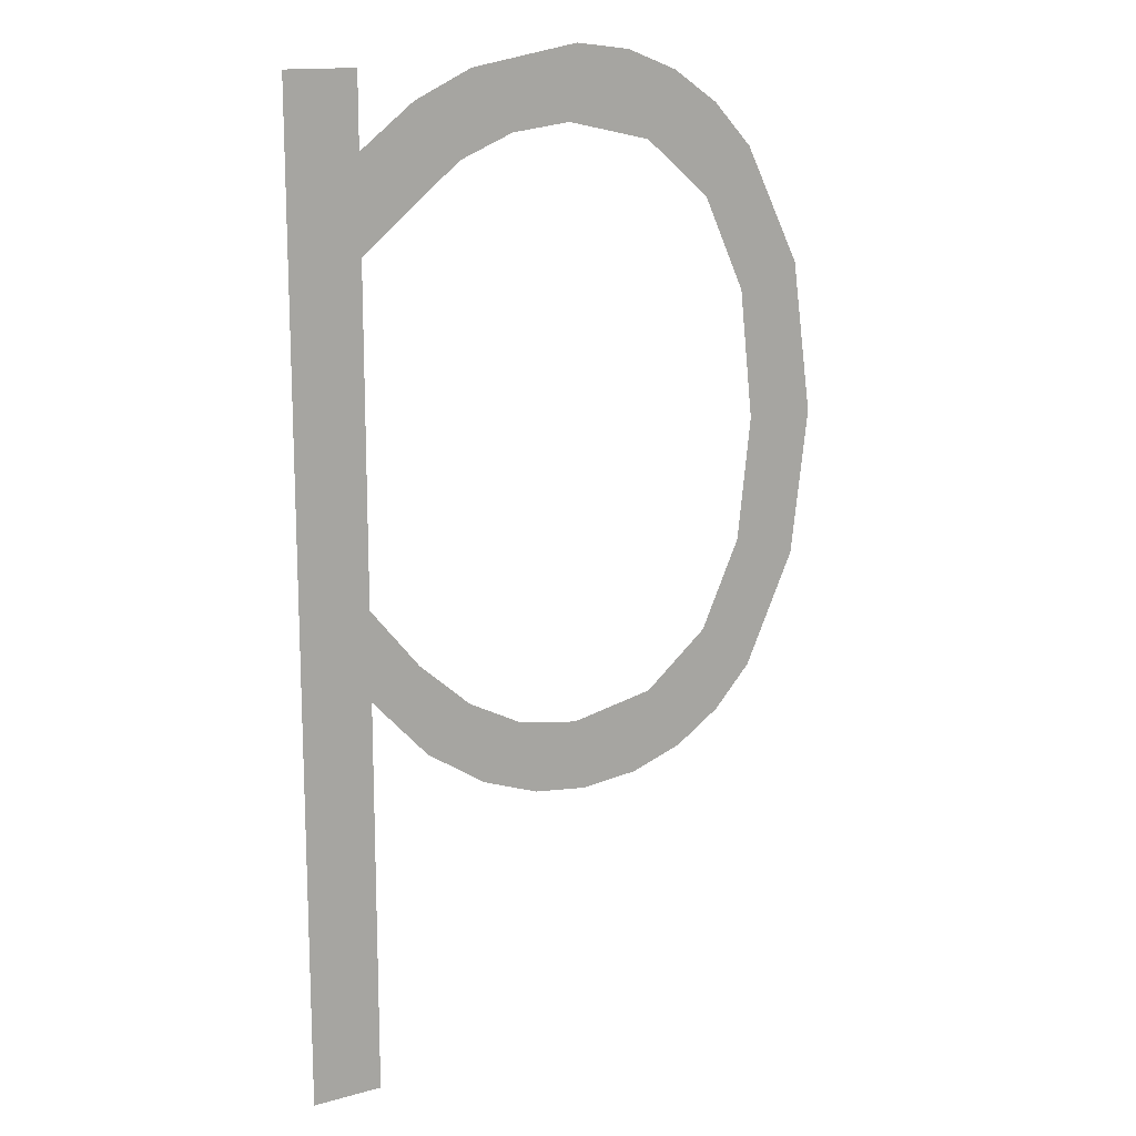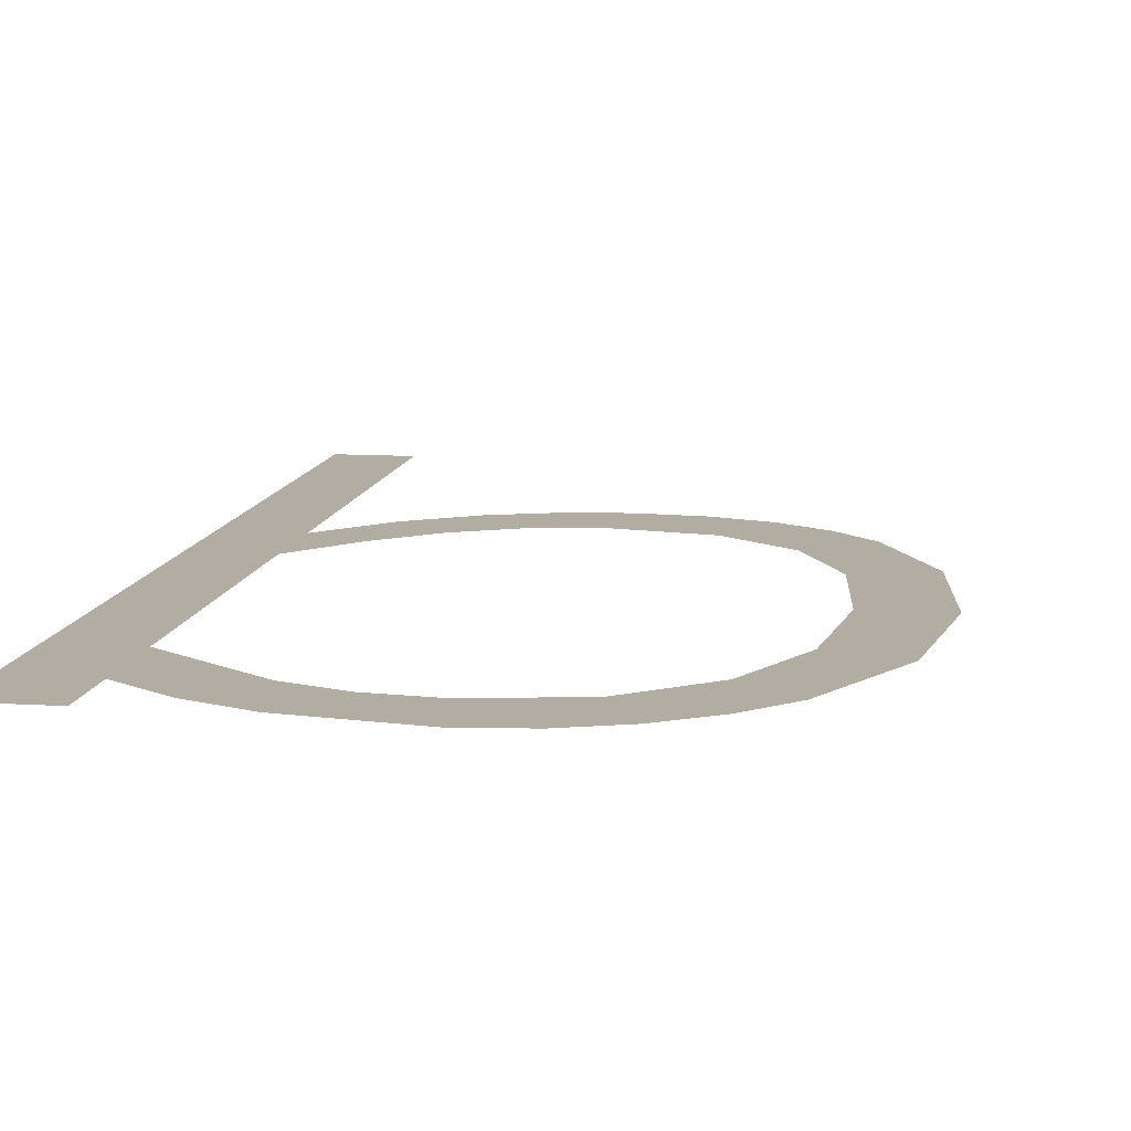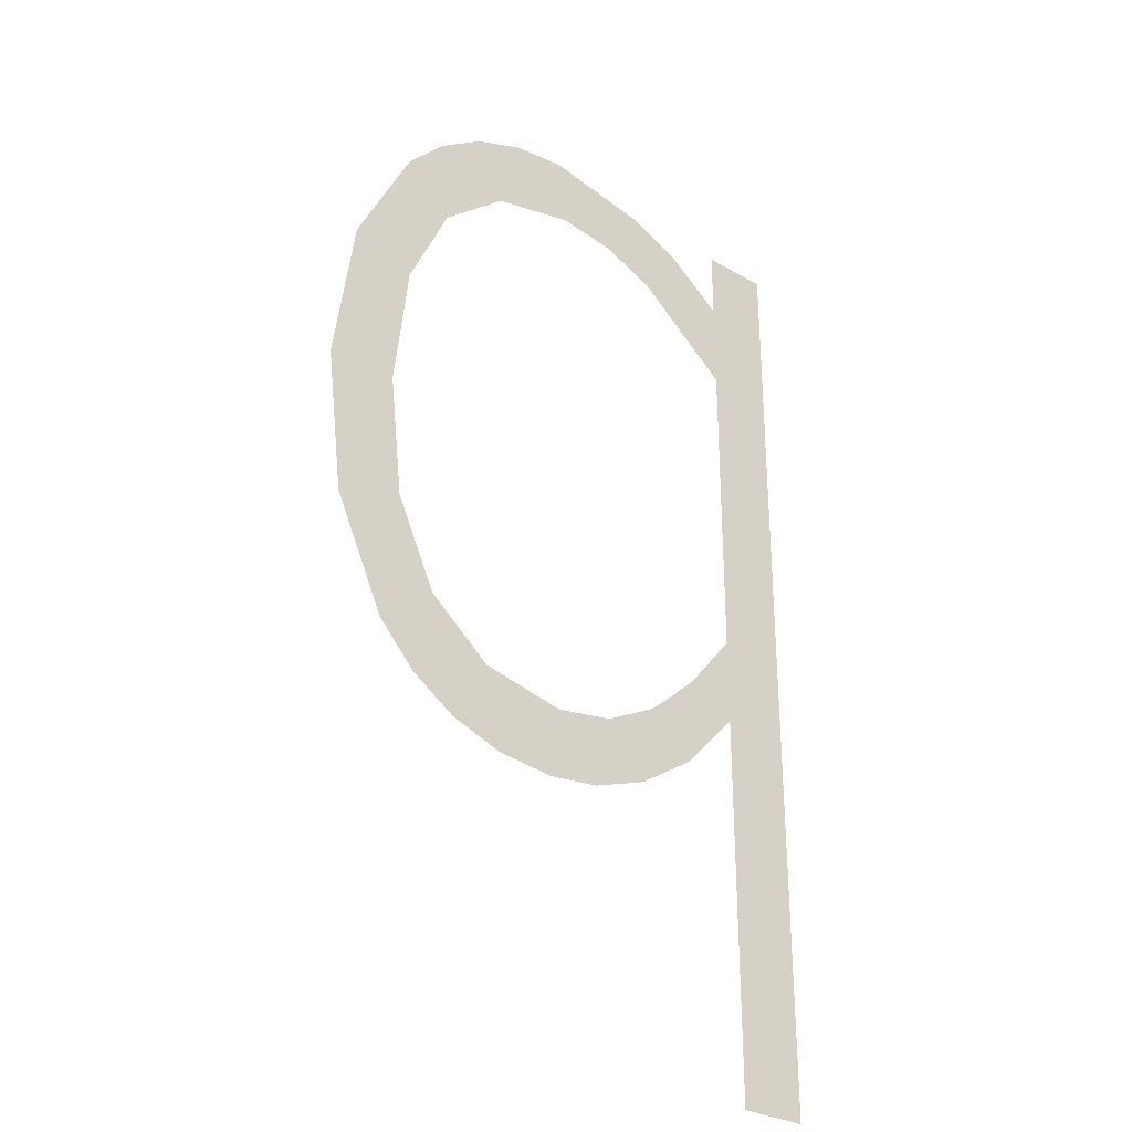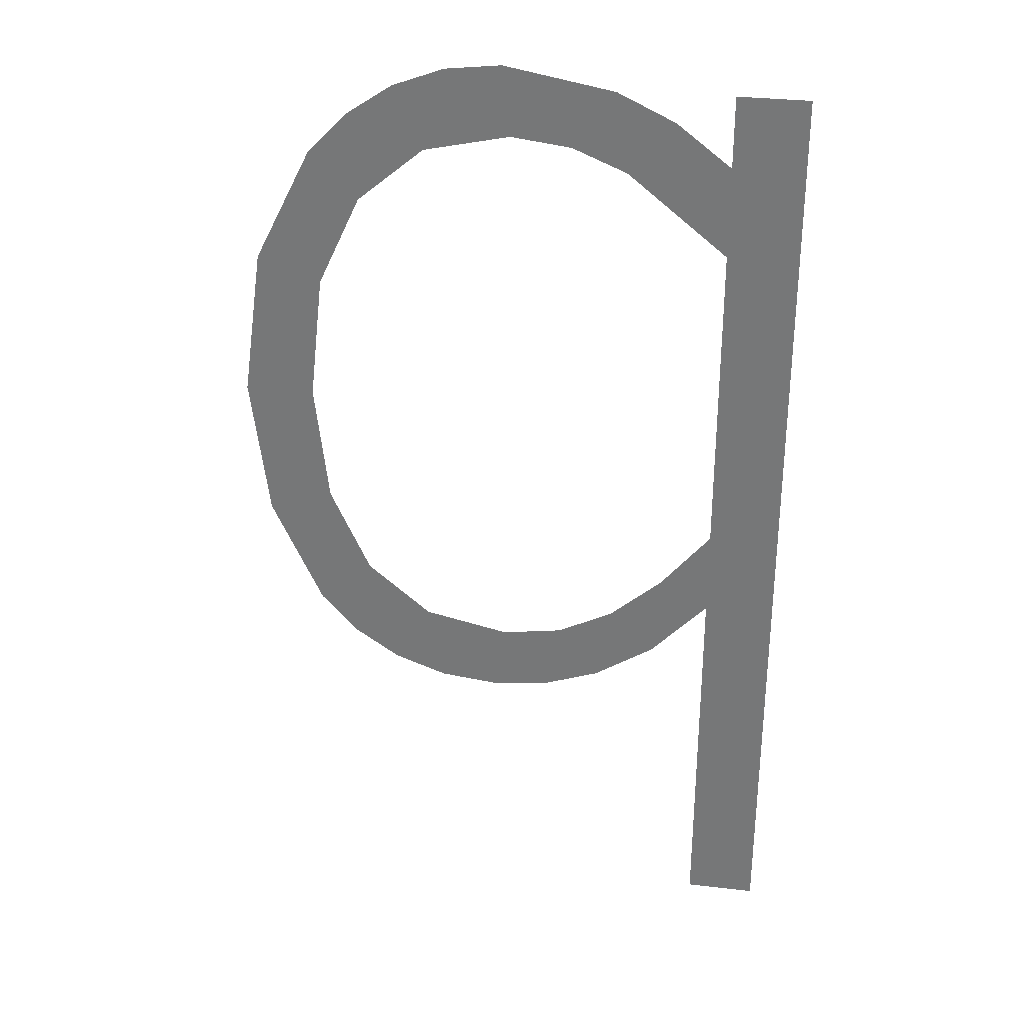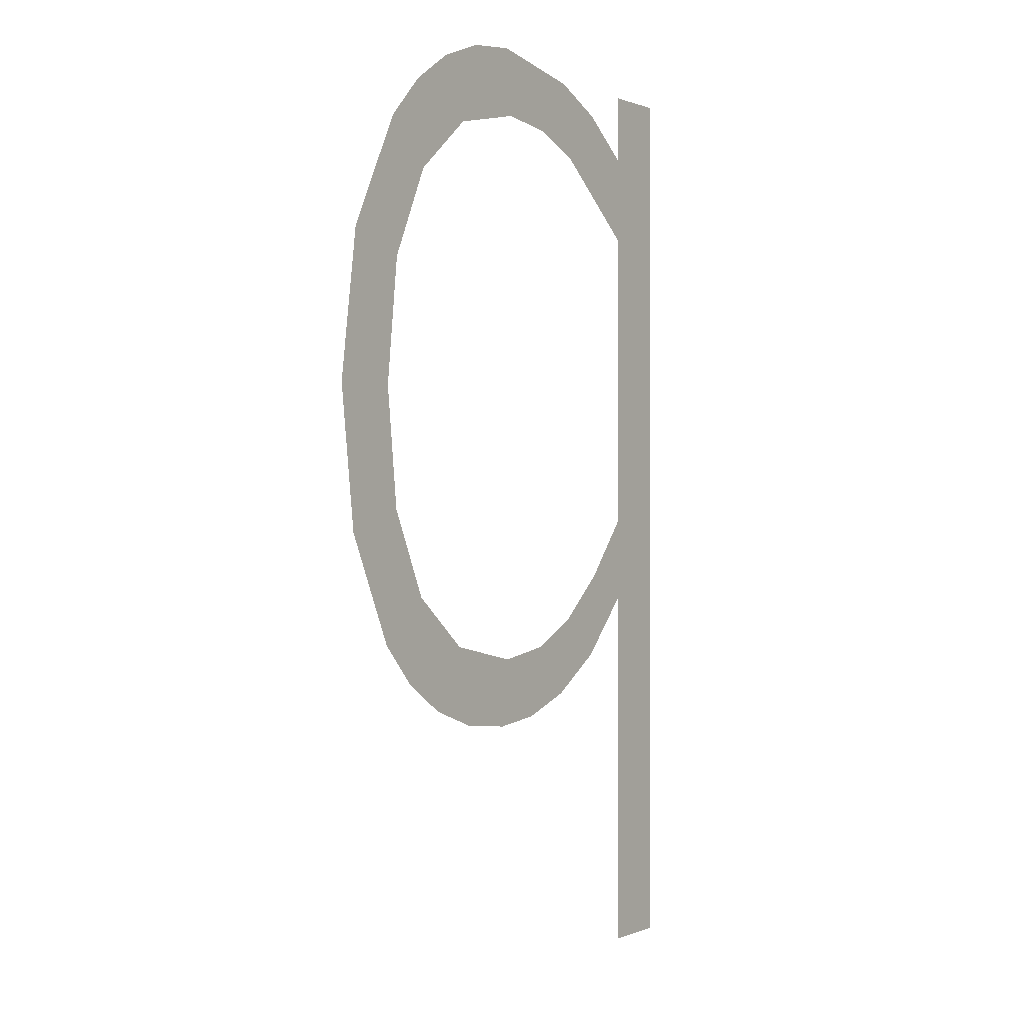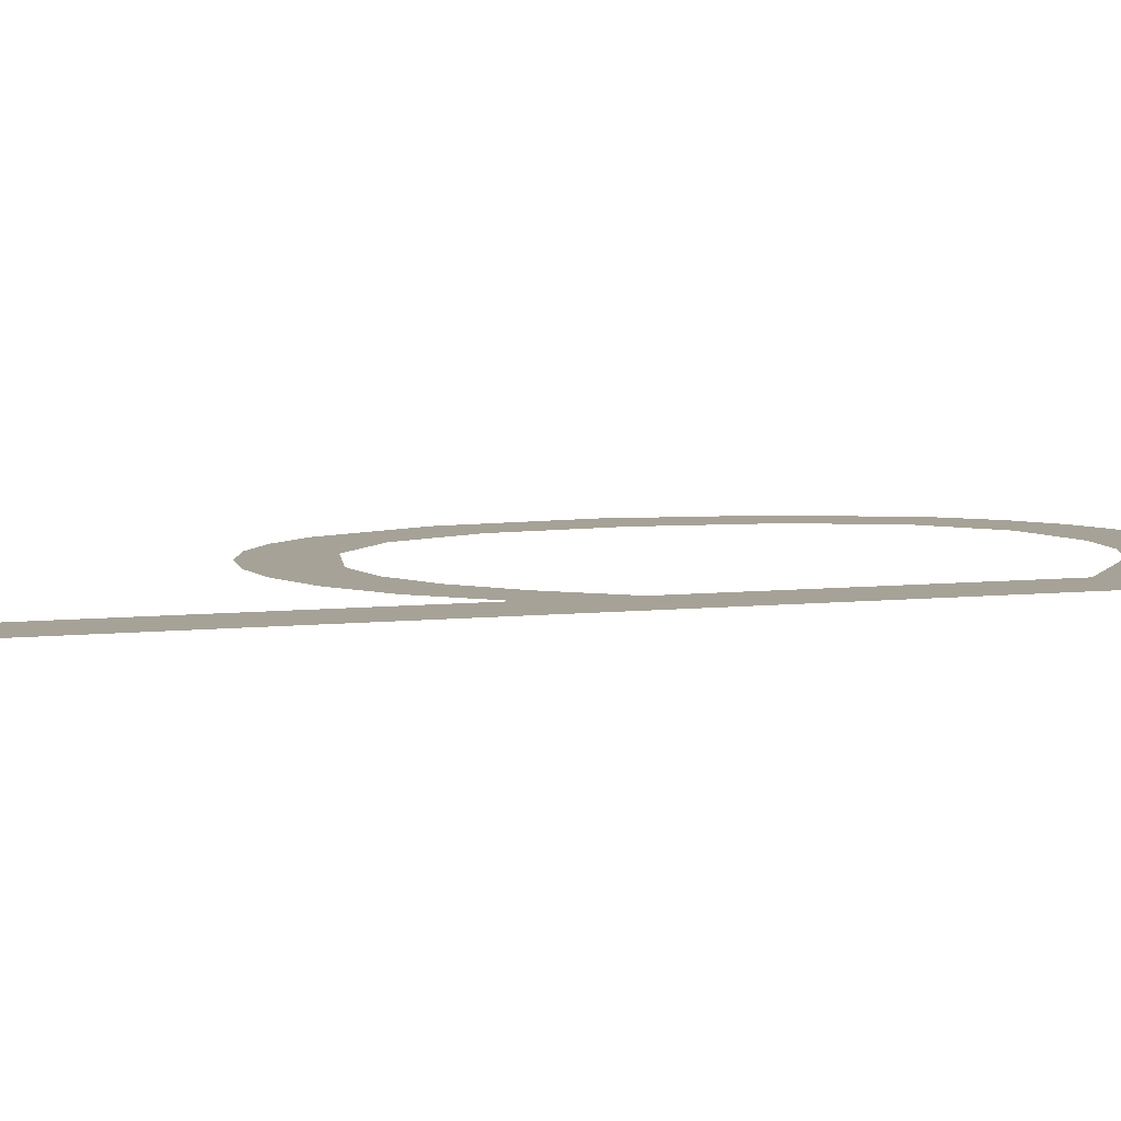
<metadata>
{"format":"obj","ext":"obj","renderer":"f3d","projection":"perspective","resolution":1024,"background":"white","views":[{"elev":14.7,"azim":-31.0,"up":"+Z"},{"elev":10.6,"azim":9.0,"up":"+Y"},{"elev":-30.0,"azim":140.3,"up":"+Z"},{"elev":31.4,"azim":-170.6,"up":"+Z"},{"elev":0.3,"azim":125.1,"up":"+Z"},{"elev":6.4,"azim":-108.4,"up":"+Y"}]}
</metadata>
<code>
o mesh10/mesh10-geometry#mesh10-geometry
v -0.6159 -0.1557 0.1809
v -0.6173 -0.1557 0.1845
v -0.6173 -0.1557 0.1824
v -0.616 -0.1557 0.1831
v -0.6173 -0.1557 0.1964
v -0.6148 -0.1557 0.1819
v -0.6173 -0.1557 0.1728
v -0.6173 -0.1557 0.1924
v -0.6144 -0.1557 0.18
v -0.619 -0.1557 0.1964
v -0.6173 -0.1557 0.1947
v -0.6134 -0.1557 0.1812
v -0.619 -0.1557 0.1728
v -0.6148 -0.1557 0.1944
v -0.613 -0.1557 0.1794
v -0.6159 -0.1557 0.1957
v -0.6119 -0.1557 0.181
v -0.6145 -0.1557 0.1963
v -0.6117 -0.1557 0.1793
v -0.6135 -0.1557 0.1949
v -0.6098 -0.1557 0.1815
v -0.6119 -0.1557 0.1968
v -0.6102 -0.1557 0.1794
v -0.6121 -0.1557 0.1951
v -0.6089 -0.1557 0.1799
v -0.61 -0.1557 0.1947
v -0.6082 -0.1557 0.1828
v -0.6105 -0.1557 0.1967
v -0.6078 -0.1557 0.1807
v -0.6092 -0.1557 0.1962
v -0.6073 -0.1557 0.1849
v -0.6083 -0.1557 0.1933
v -0.6069 -0.1557 0.1817
v -0.6081 -0.1557 0.1954
v -0.6069 -0.1557 0.1879
v -0.6073 -0.1557 0.191
v -0.6057 -0.1557 0.1916
v -0.6071 -0.1557 0.1944
v -0.6056 -0.1557 0.1844
v -0.6052 -0.1557 0.1879
f 1 2 3
f 2 1 4
f 3 2 1
f 4 1 2
f 5 3 2
f 2 3 5
f 4 1 6
f 6 1 4
f 5 7 3
f 3 7 5
f 5 2 8
f 8 2 5
f 6 1 9
f 9 1 6
f 10 7 5
f 5 7 10
f 5 8 11
f 11 8 5
f 6 9 12
f 12 9 6
f 7 10 13
f 13 10 7
f 14 11 8
f 8 11 14
f 12 9 15
f 15 9 12
f 11 14 16
f 16 14 11
f 12 15 17
f 17 15 12
f 16 14 18
f 18 14 16
f 17 15 19
f 19 15 17
f 18 14 20
f 20 14 18
f 17 19 21
f 21 19 17
f 18 20 22
f 22 20 18
f 21 19 23
f 23 19 21
f 22 20 24
f 24 20 22
f 21 23 25
f 25 23 21
f 22 24 26
f 26 24 22
f 21 25 27
f 27 25 21
f 22 26 28
f 28 26 22
f 27 25 29
f 29 25 27
f 28 26 30
f 30 26 28
f 27 29 31
f 31 29 27
f 30 26 32
f 32 26 30
f 31 29 33
f 33 29 31
f 30 32 34
f 34 32 30
f 31 33 35
f 35 33 31
f 34 32 36
f 36 32 34
f 37 35 33
f 33 35 37
f 34 36 38
f 38 36 34
f 38 35 37
f 37 35 38
f 37 33 39
f 39 33 37
f 38 36 35
f 35 36 38
f 37 39 40
f 40 39 37

</code>
